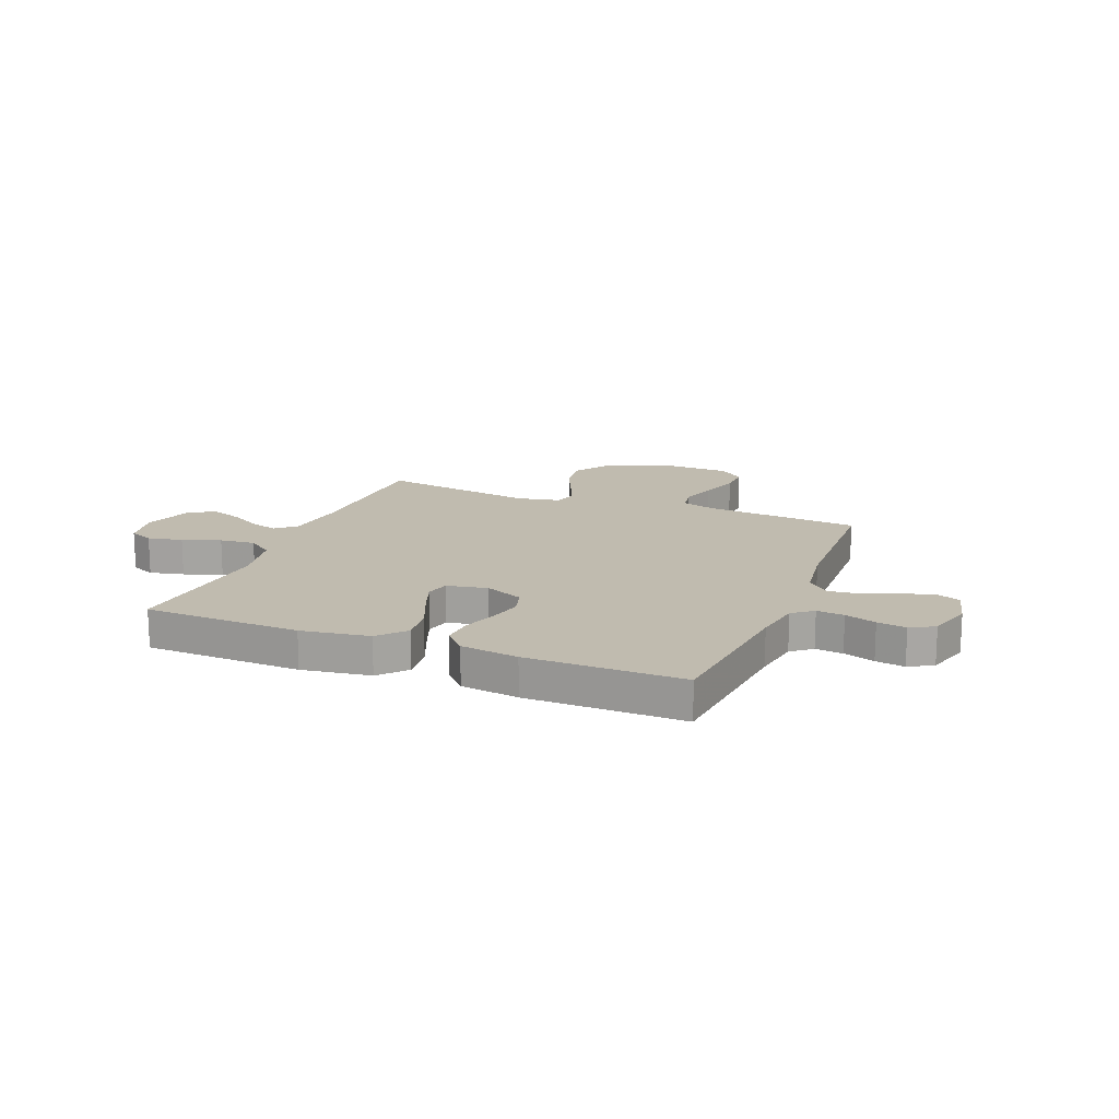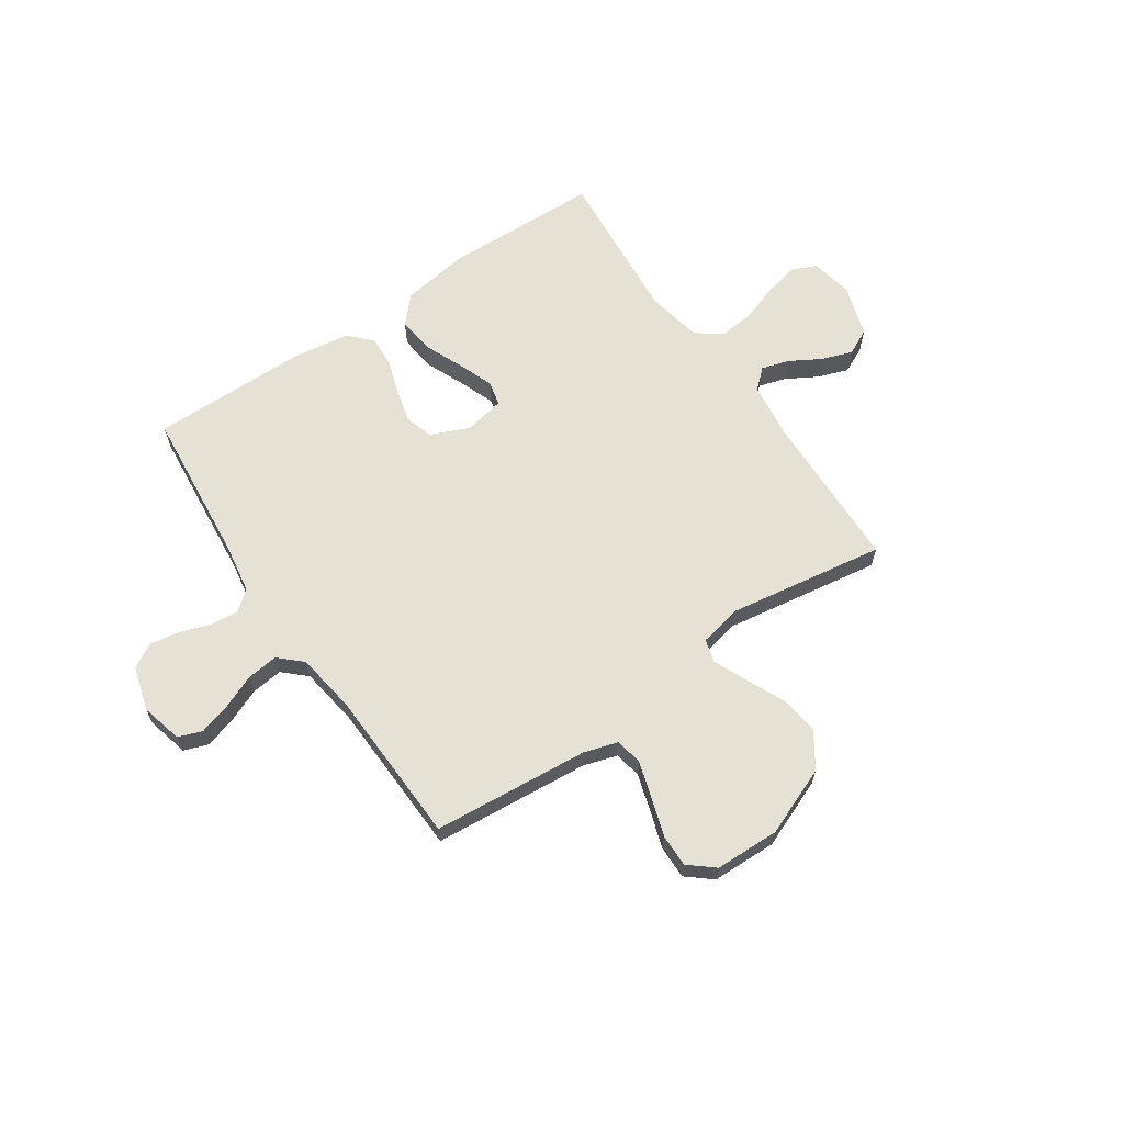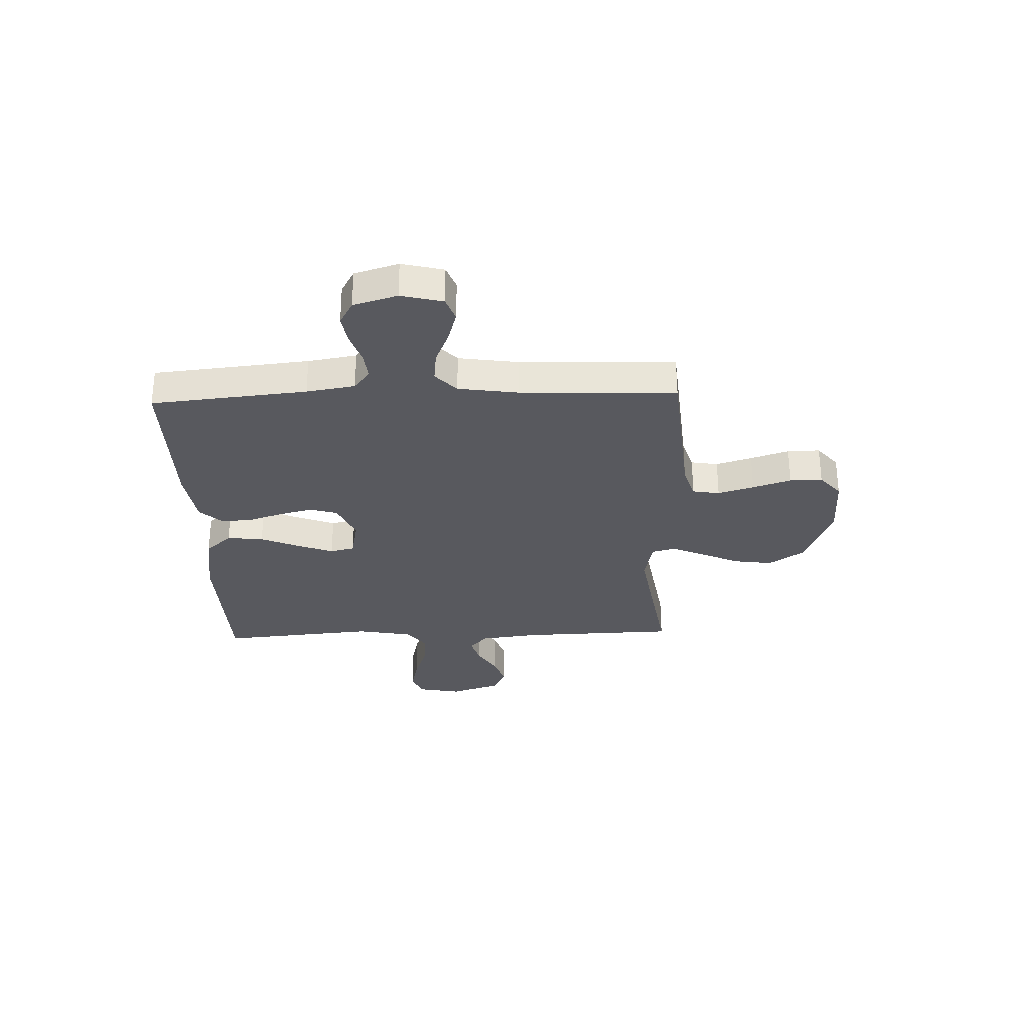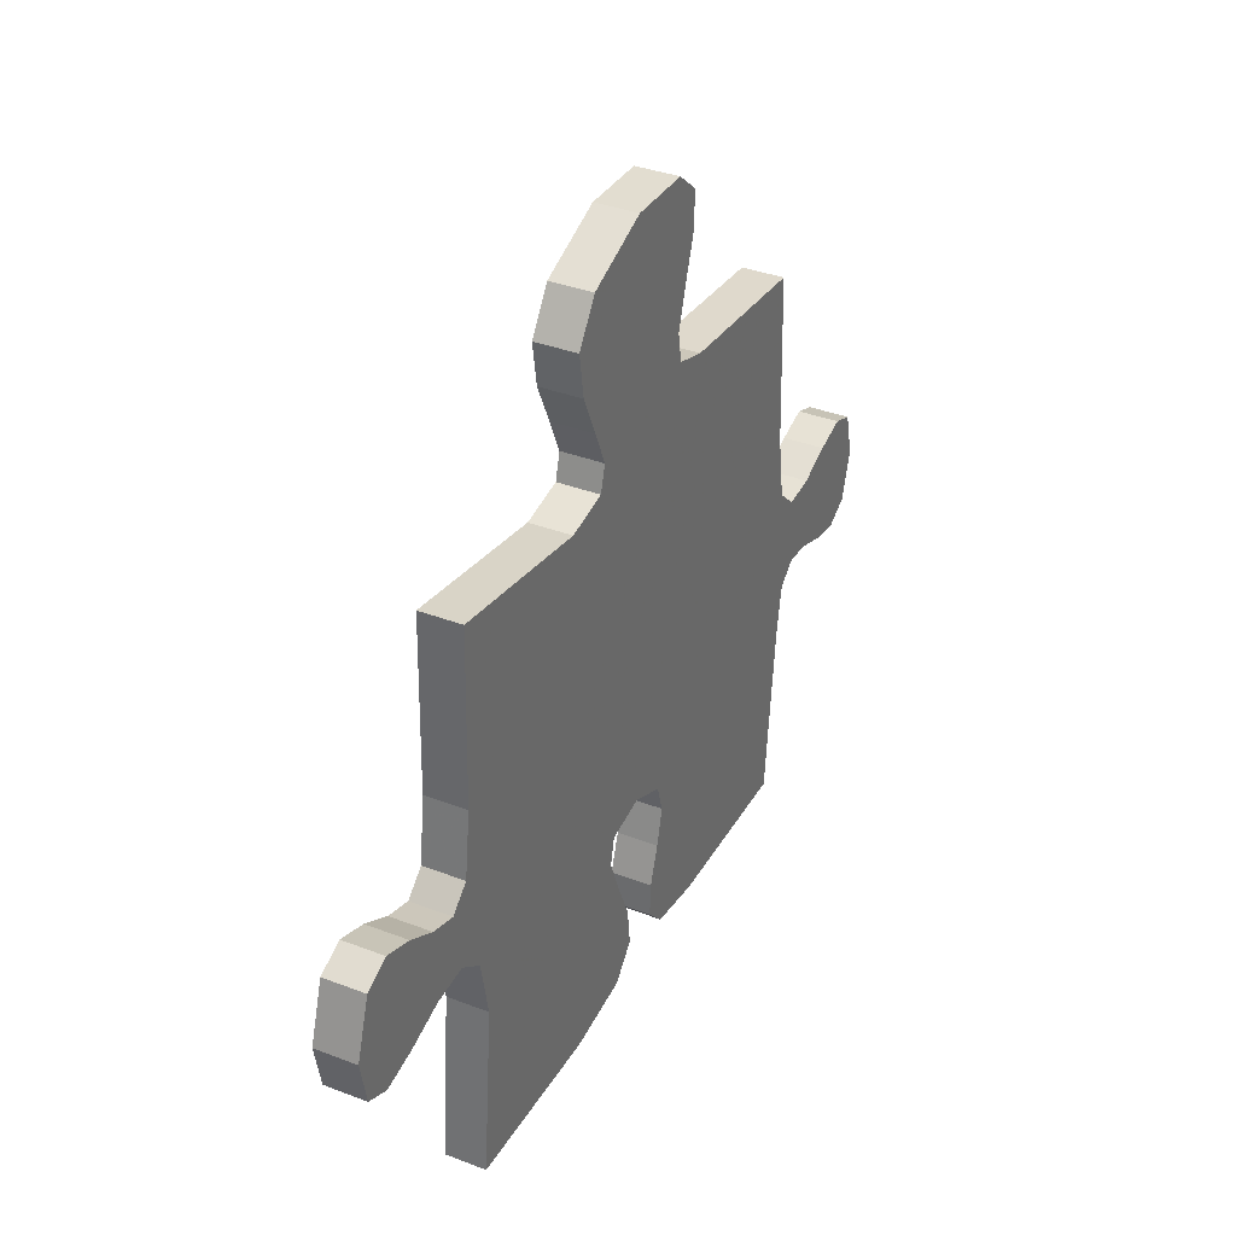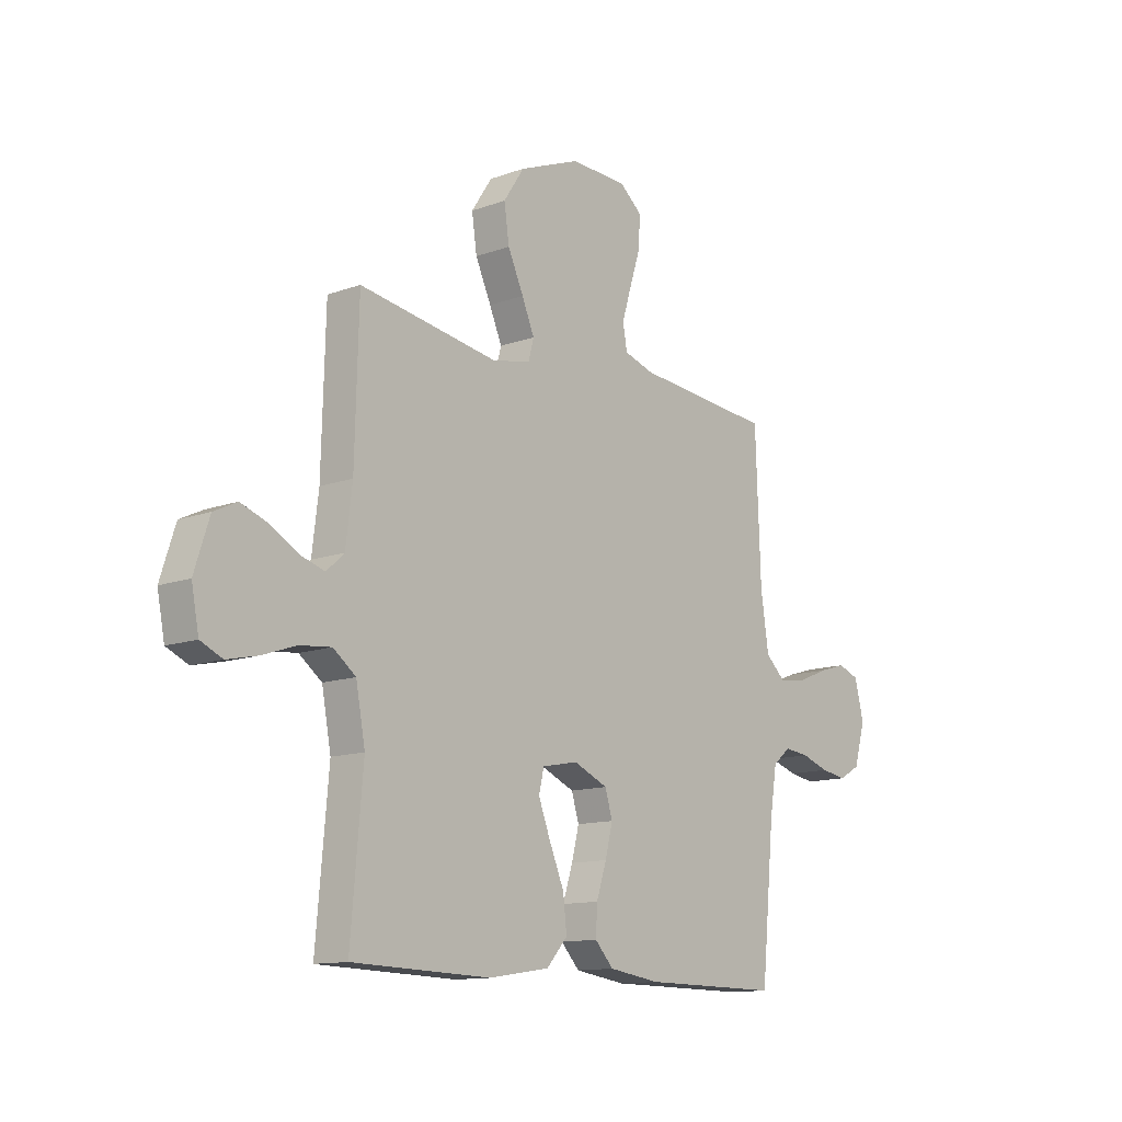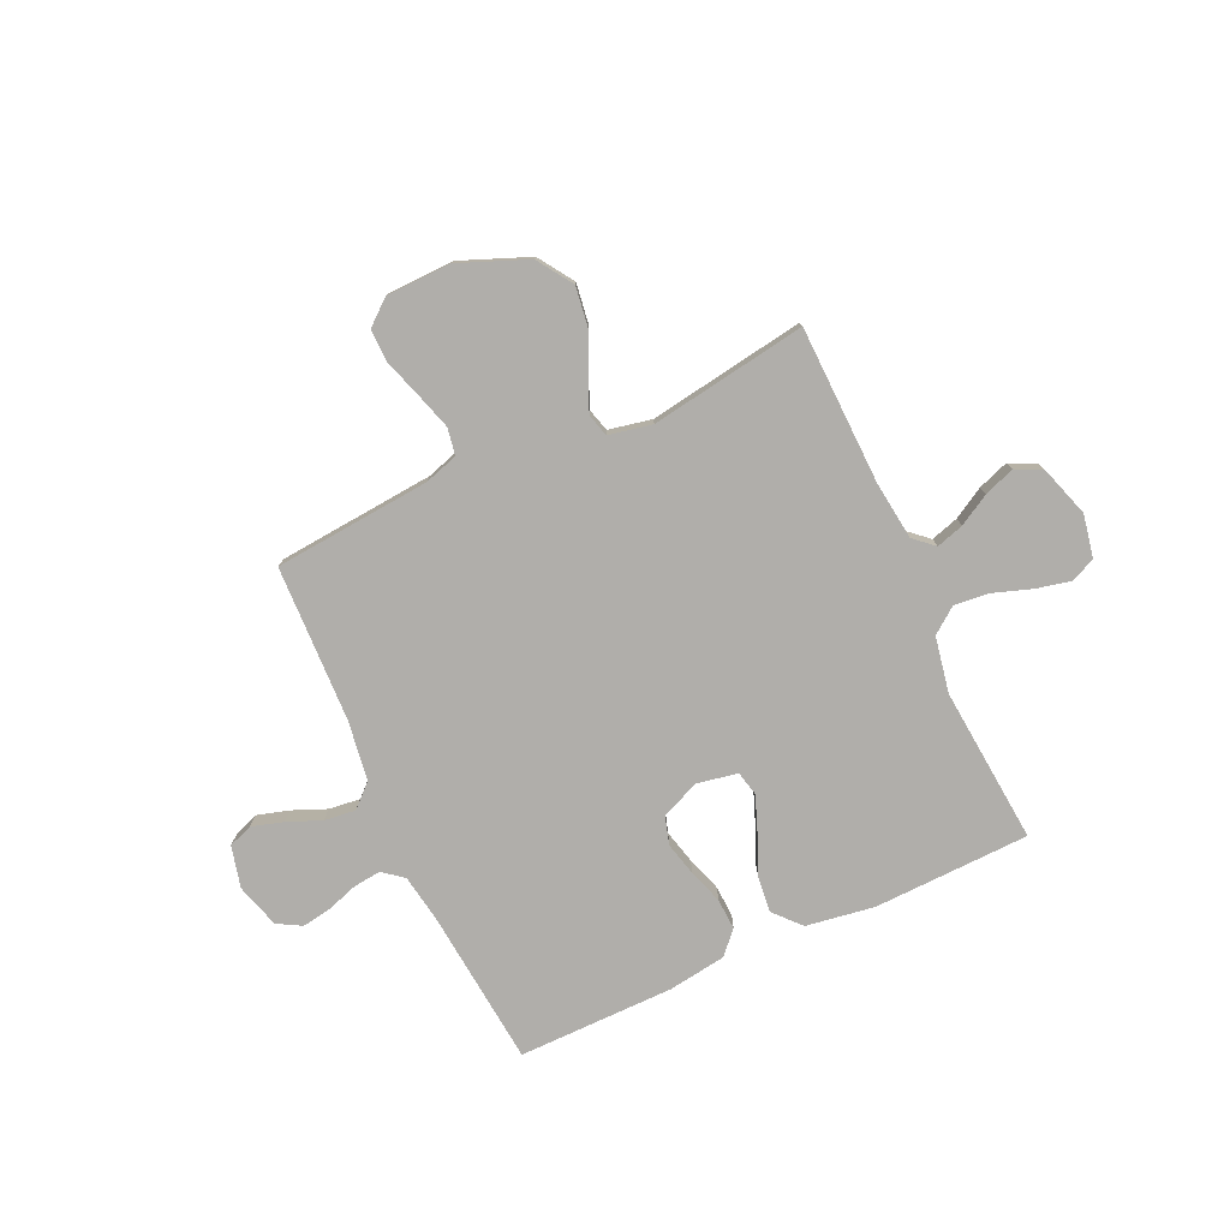
<metadata>
{"format":"obj","ext":"obj","renderer":"f3d","projection":"perspective","resolution":1024,"background":"white","views":[{"elev":16.1,"azim":-158.2,"up":"+Y"},{"elev":64.3,"azim":-34.2,"up":"+Y"},{"elev":-30.3,"azim":-87.9,"up":"+Y"},{"elev":36.2,"azim":116.6,"up":"+Z"},{"elev":-12.6,"azim":130.2,"up":"+Z"},{"elev":-77.8,"azim":24.7,"up":"+Y"}]}
</metadata>
<code>
v 0.5 0.07 0.5
v 0.508 0.07 0.2
v 0.522 0.07 0.086
v 0.56 0.07 0.052
v 0.613 0.07 0.068
v 0.672 0.07 0.102
v 0.731 0.07 0.123
v 0.781 0.07 0.099
v 0.813 0.07 0
v 0.797 0.07 -0.082
v 0.75 0.07 -0.103
v 0.684 0.07 -0.088
v 0.611 0.07 -0.063
v 0.543 0.07 -0.056
v 0.494 0.07 -0.093
v 0.474 0.07 -0.2
v 0.5 0.07 -0.5
v 0.2 0.07 -0.509
v 0.069 0.07 -0.489
v 0.023 0.07 -0.438
v 0.031 0.07 -0.368
v 0.063 0.07 -0.293
v 0.089 0.07 -0.225
v 0.078 0.07 -0.178
v 0 0.07 -0.163
v -0.074 0.07 -0.195
v -0.09 0.07 -0.248
v -0.074 0.07 -0.312
v -0.052 0.07 -0.379
v -0.049 0.07 -0.439
v -0.089 0.07 -0.482
v -0.2 0.07 -0.498
v -0.5 0.07 -0.5
v -0.529 0.07 -0.2
v -0.544 0.07 -0.107
v -0.583 0.07 -0.076
v -0.636 0.07 -0.082
v -0.696 0.07 -0.102
v -0.752 0.07 -0.111
v -0.798 0.07 -0.085
v -0.823 0.07 0
v -0.803 0.07 0.08
v -0.757 0.07 0.097
v -0.696 0.07 0.079
v -0.631 0.07 0.052
v -0.571 0.07 0.045
v -0.528 0.07 0.085
v -0.511 0.07 0.2
v -0.5 0.07 0.5
v -0.2 0.07 0.526
v -0.135 0.07 0.546
v -0.126 0.07 0.598
v -0.147 0.07 0.667
v -0.171 0.07 0.741
v -0.172 0.07 0.804
v -0.124 0.07 0.844
v 0 0.07 0.847
v 0.132 0.07 0.794
v 0.177 0.07 0.726
v 0.166 0.07 0.651
v 0.132 0.07 0.577
v 0.105 0.07 0.514
v 0.117 0.07 0.47
v 0.2 0.07 0.453
v 0.5 0 0.5
v 0.508 0 0.2
v 0.522 0 0.086
v 0.56 0 0.052
v 0.613 0 0.068
v 0.672 0 0.102
v 0.731 0 0.123
v 0.781 0 0.099
v 0.813 0 0
v 0.797 0 -0.082
v 0.75 0 -0.103
v 0.684 0 -0.088
v 0.611 0 -0.063
v 0.543 0 -0.056
v 0.494 0 -0.093
v 0.474 0 -0.2
v 0.5 0 -0.5
v 0.2 0 -0.509
v 0.069 0 -0.489
v 0.023 0 -0.438
v 0.031 0 -0.368
v 0.063 0 -0.293
v 0.089 0 -0.225
v 0.078 0 -0.178
v 0 0 -0.163
v -0.074 0 -0.195
v -0.09 0 -0.248
v -0.074 0 -0.312
v -0.052 0 -0.379
v -0.049 0 -0.439
v -0.089 0 -0.482
v -0.2 0 -0.498
v -0.5 0 -0.5
v -0.529 0 -0.2
v -0.544 0 -0.107
v -0.583 0 -0.076
v -0.636 0 -0.082
v -0.696 0 -0.102
v -0.752 0 -0.111
v -0.798 0 -0.085
v -0.823 0 0
v -0.803 0 0.08
v -0.757 0 0.097
v -0.696 0 0.079
v -0.631 0 0.052
v -0.571 0 0.045
v -0.528 0 0.085
v -0.511 0 0.2
v -0.5 0 0.5
v -0.2 0 0.526
v -0.135 0 0.546
v -0.126 0 0.598
v -0.147 0 0.667
v -0.171 0 0.741
v -0.172 0 0.804
v -0.124 0 0.844
v 0 0 0.847
v 0.132 0 0.794
v 0.177 0 0.726
v 0.166 0 0.651
v 0.132 0 0.577
v 0.105 0 0.514
v 0.117 0 0.47
v 0.2 0 0.453
f 59 60 61
f 58 59 61
f 57 58 61
f 56 57 61
f 55 56 61
f 54 55 61
f 53 54 61
f 52 53 61 62
f 51 52 62 63
f 48 49 50
f 50 51 63
f 48 50 63
f 47 48 63
f 43 44 45
f 42 43 45
f 41 42 45
f 40 41 45
f 39 40 45
f 38 39 45
f 37 38 45
f 36 37 45 46
f 47 63 64
f 46 47 64
f 36 46 64
f 35 36 64
f 32 33 34
f 31 32 34
f 30 31 34
f 29 30 34
f 28 29 34
f 20 21 22
f 19 20 22
f 18 19 22
f 17 18 22
f 16 17 22
f 15 16 22 23
f 14 15 23 24
f 11 12 13
f 10 11 13
f 9 10 13
f 8 9 13
f 7 8 13
f 6 7 13
f 5 6 13
f 4 5 13 14
f 14 24 25
f 4 14 25
f 3 4 25
f 64 1 2
f 3 25 26
f 2 3 26
f 64 2 26
f 35 64 26
f 27 28 34 35
f 26 27 35
f 125 124 123
f 125 123 122
f 125 122 121
f 125 121 120
f 125 120 119
f 125 119 118
f 125 118 117
f 126 125 117 116
f 127 126 116 115
f 114 113 112
f 127 115 114
f 127 114 112
f 127 112 111
f 109 108 107
f 109 107 106
f 109 106 105
f 109 105 104
f 109 104 103
f 109 103 102
f 109 102 101
f 110 109 101 100
f 128 127 111
f 128 111 110
f 128 110 100
f 128 100 99
f 98 97 96
f 98 96 95
f 98 95 94
f 98 94 93
f 98 93 92
f 86 85 84
f 86 84 83
f 86 83 82
f 86 82 81
f 86 81 80
f 87 86 80 79
f 88 87 79 78
f 77 76 75
f 77 75 74
f 77 74 73
f 77 73 72
f 77 72 71
f 77 71 70
f 77 70 69
f 78 77 69 68
f 89 88 78
f 89 78 68
f 89 68 67
f 66 65 128
f 90 89 67
f 90 67 66
f 90 66 128
f 90 128 99
f 99 98 92 91
f 99 91 90
f 1 65 66 2
f 2 66 67 3
f 3 67 68 4
f 4 68 69 5
f 5 69 70 6
f 6 70 71 7
f 7 71 72 8
f 8 72 73 9
f 9 73 74 10
f 10 74 75 11
f 11 75 76 12
f 12 76 77 13
f 13 77 78 14
f 14 78 79 15
f 15 79 80 16
f 16 80 81 17
f 17 81 82 18
f 18 82 83 19
f 19 83 84 20
f 20 84 85 21
f 21 85 86 22
f 22 86 87 23
f 23 87 88 24
f 24 88 89 25
f 25 89 90 26
f 26 90 91 27
f 27 91 92 28
f 28 92 93 29
f 29 93 94 30
f 30 94 95 31
f 31 95 96 32
f 32 96 97 33
f 33 97 98 34
f 34 98 99 35
f 35 99 100 36
f 36 100 101 37
f 37 101 102 38
f 38 102 103 39
f 39 103 104 40
f 40 104 105 41
f 41 105 106 42
f 42 106 107 43
f 43 107 108 44
f 44 108 109 45
f 45 109 110 46
f 46 110 111 47
f 47 111 112 48
f 48 112 113 49
f 49 113 114 50
f 50 114 115 51
f 51 115 116 52
f 52 116 117 53
f 53 117 118 54
f 54 118 119 55
f 55 119 120 56
f 56 120 121 57
f 57 121 122 58
f 58 122 123 59
f 59 123 124 60
f 60 124 125 61
f 61 125 126 62
f 62 126 127 63
f 63 127 128 64
f 64 128 65 1

</code>
